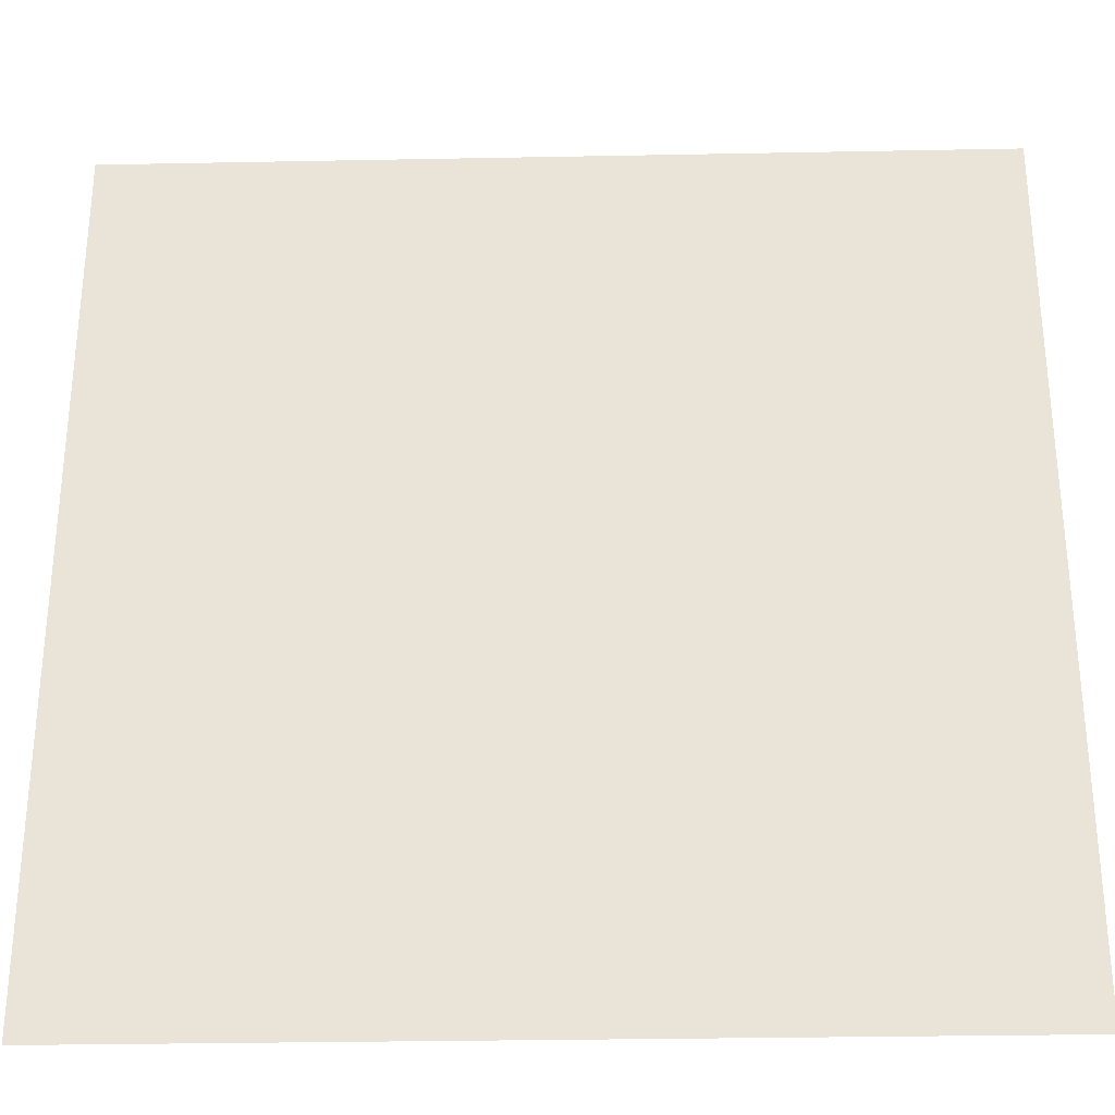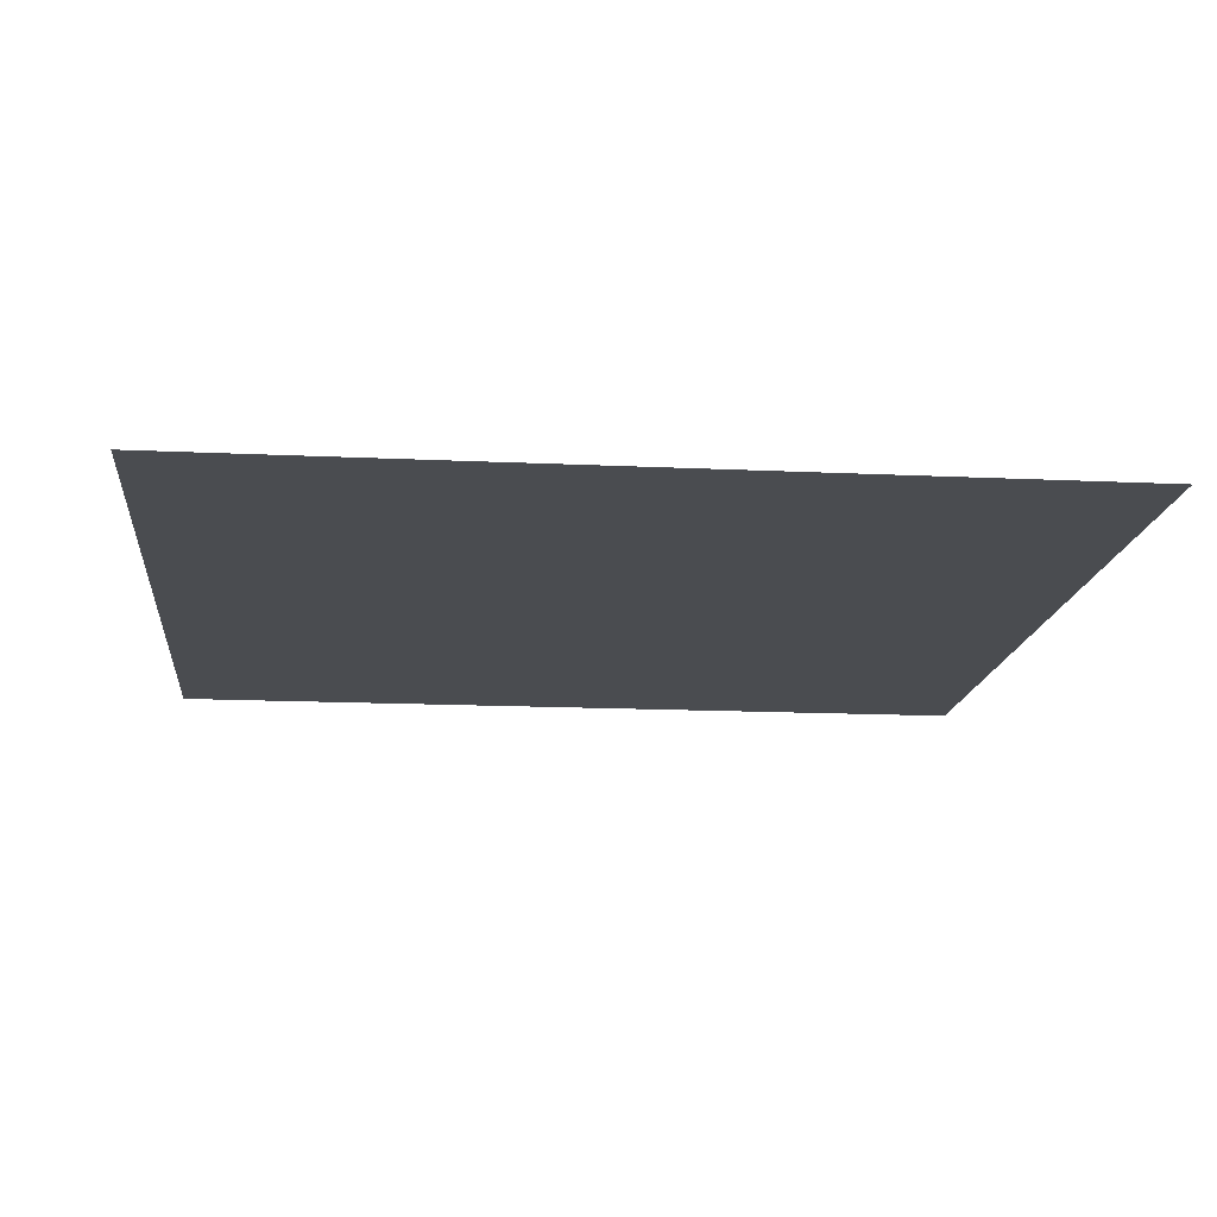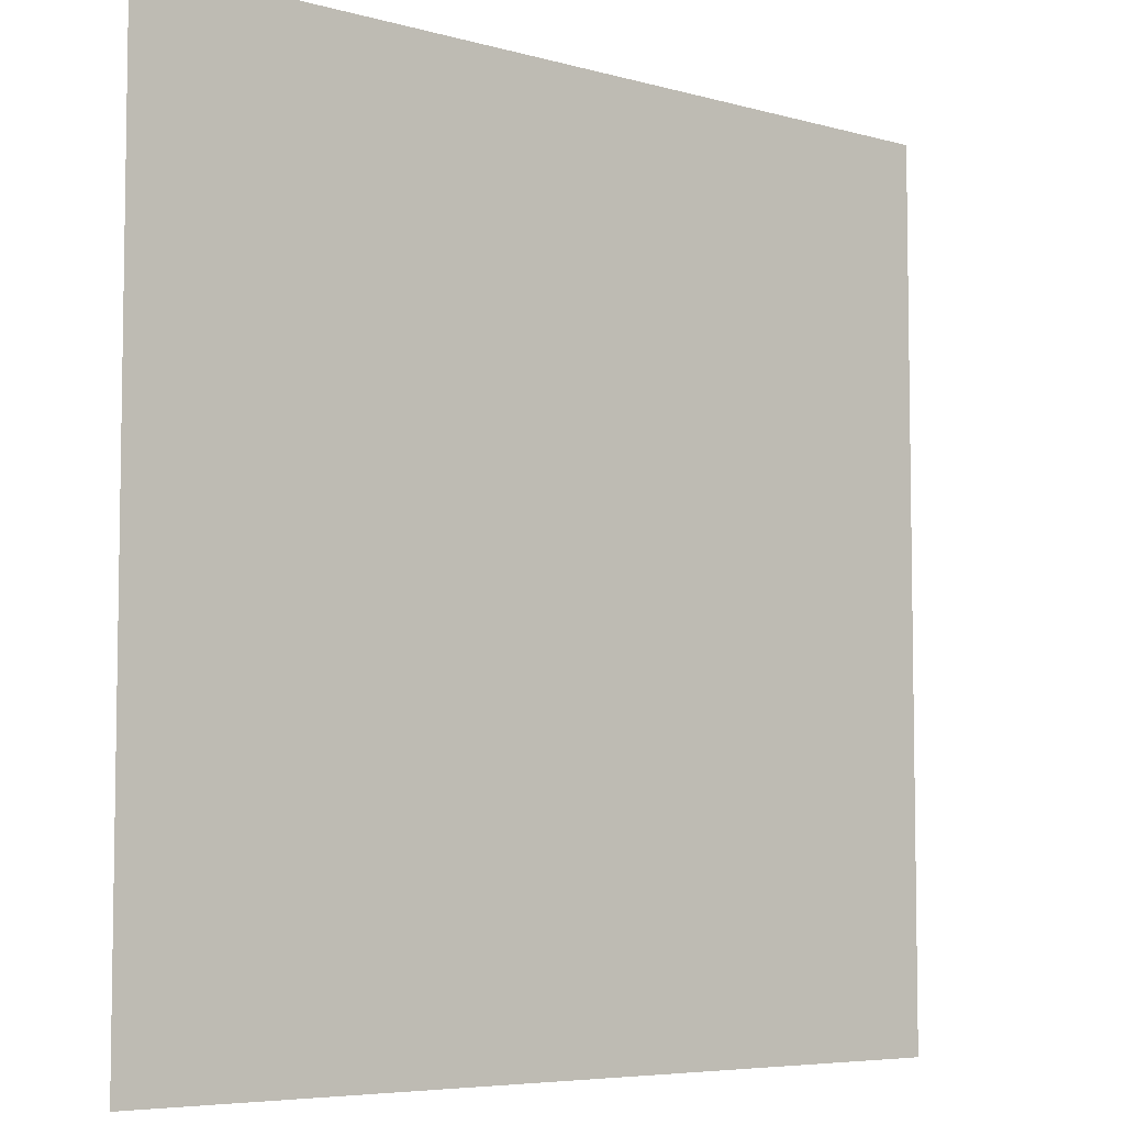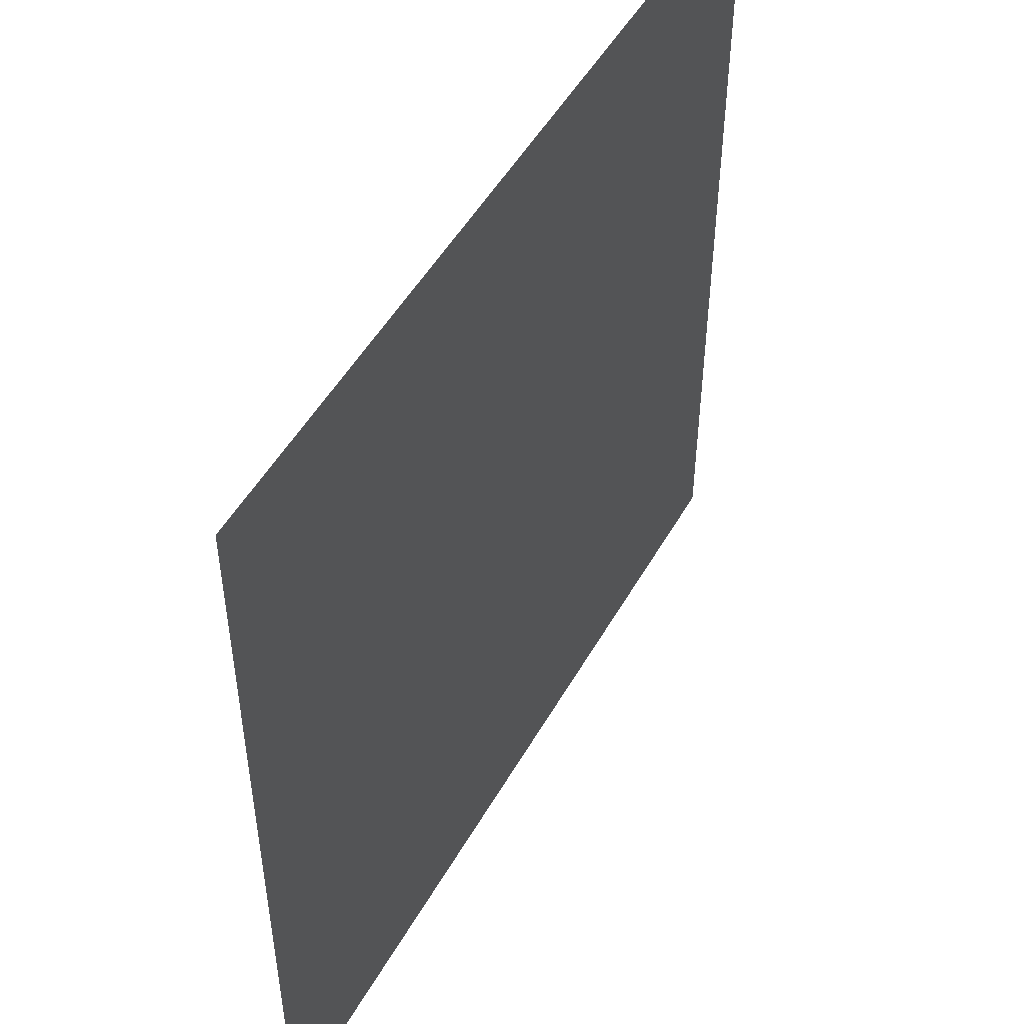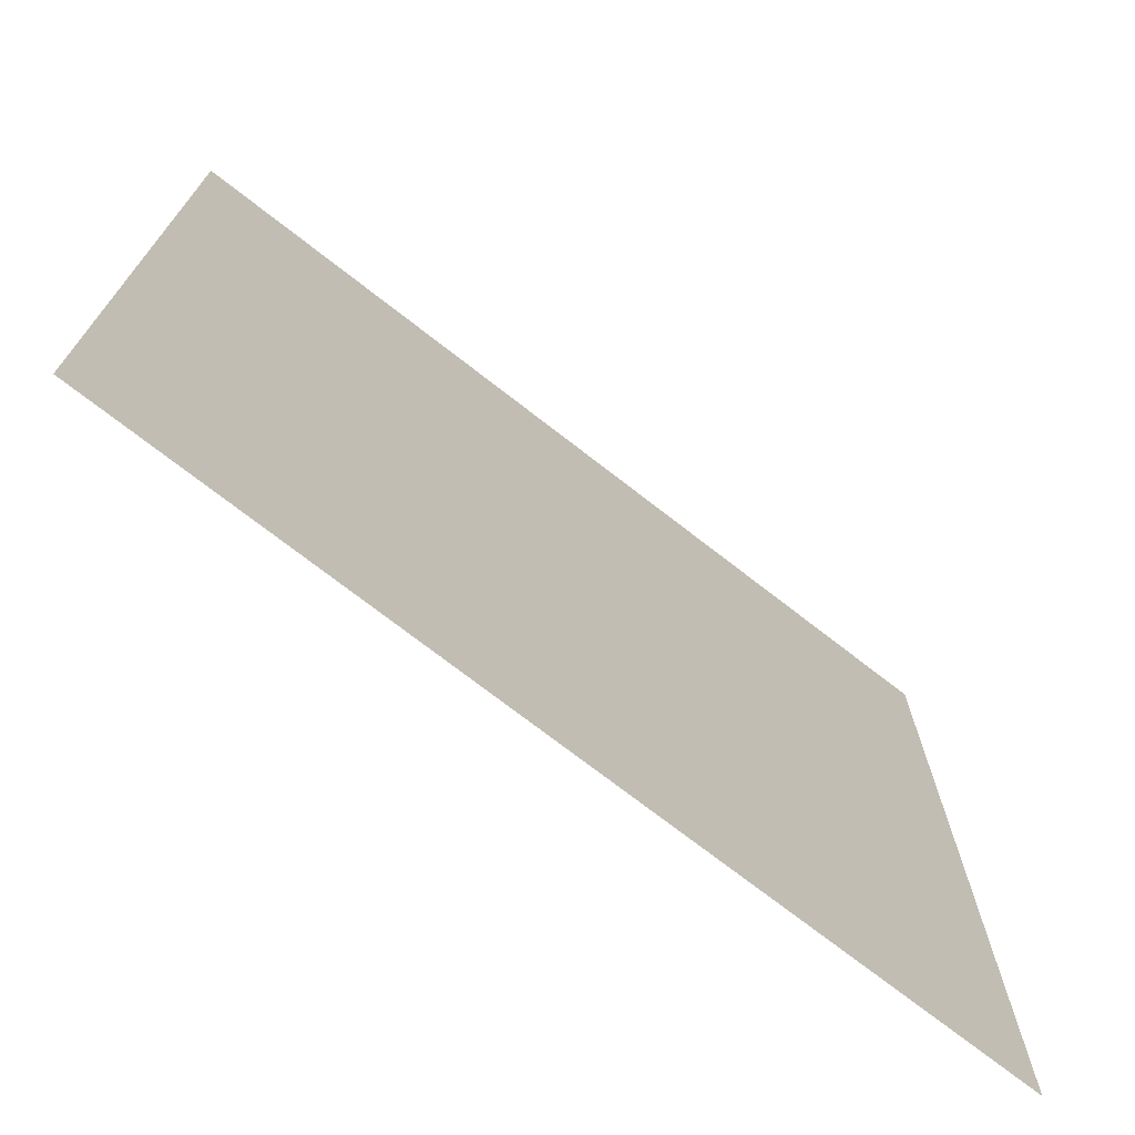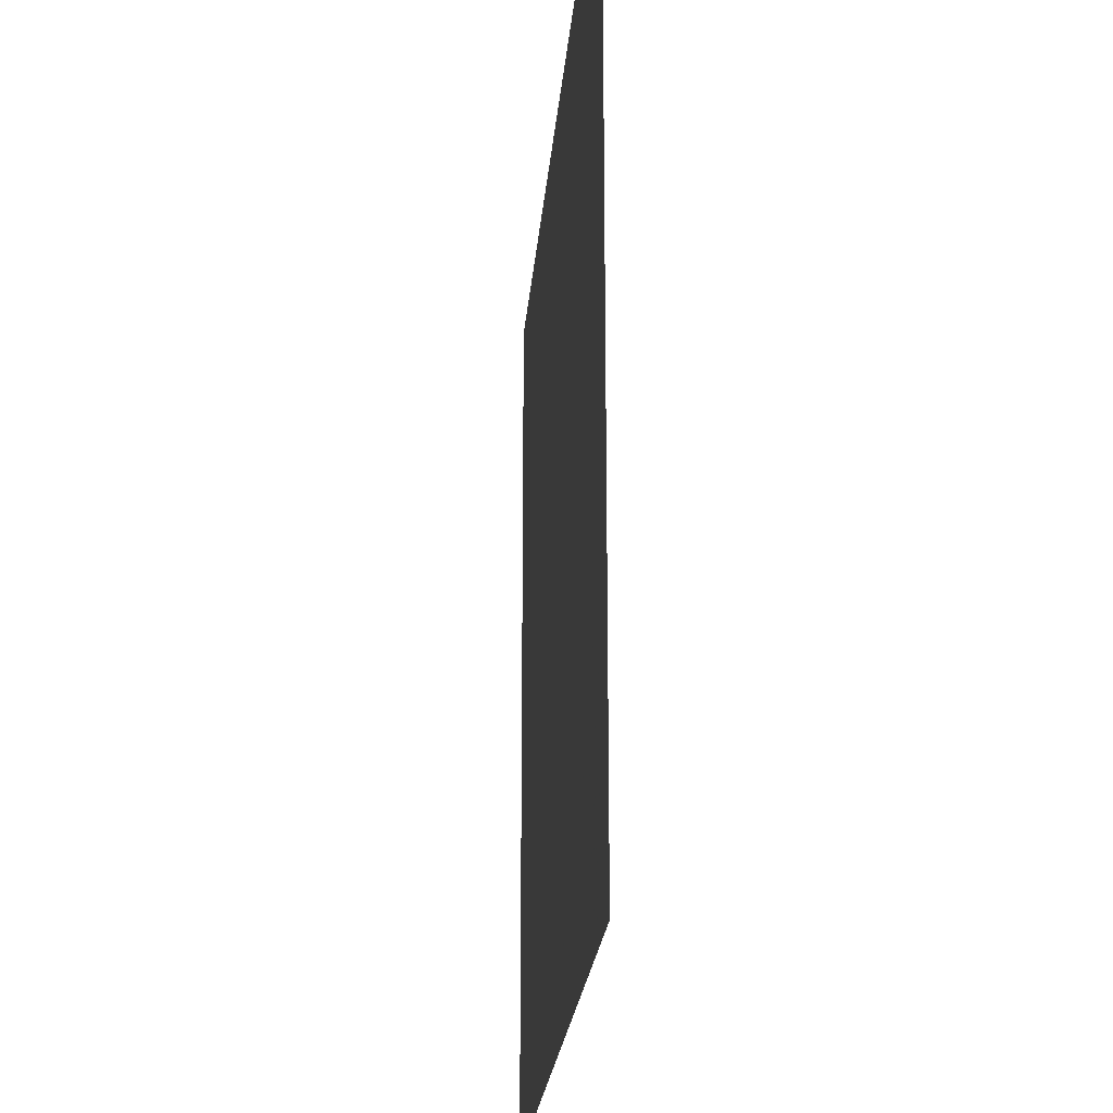
<metadata>
{"format":"obj","ext":"obj","renderer":"f3d","projection":"perspective","resolution":1024,"background":"white","views":[{"elev":-30.3,"azim":-178.4,"up":"+Y"},{"elev":-15.1,"azim":-95.8,"up":"+Z"},{"elev":-6.0,"azim":-40.2,"up":"+Y"},{"elev":50.4,"azim":-61.2,"up":"+Y"},{"elev":-73.1,"azim":-37.9,"up":"+Y"},{"elev":-22.3,"azim":-94.6,"up":"+Y"}]}
</metadata>
<code>
v -1 -1 0
v 1 -1 0
v 1 1 0
v -1 1 0
v 0 0 0
v -1 0 0
v 0 -1 0
v 1 0 0
v 0 1 0
v -0.5 -0.5 0
v -0.5 0.5 0
v 0.5 -0.5 0
v 0.5 0.5 0
v -0.5 0 0
v -1 -0.5 0
v -0.5 -1 0
v 0 -0.5 0
v -1 0.5 0
v 0 0.5 0
v -0.5 1 0
v 0.5 -1 0
v 1 -0.5 0
v 0.5 0 0
v 1 0.5 0
v 0.5 1 0
v -0.75 -0.25 0
v -0.25 -0.25 0
v -0.25 0.25 0
v -0.75 0.25 0
v -0.75 -0.75 0
v -0.25 -0.75 0
v 0.25 -0.75 0
v 0.25 -0.25 0
v -0.75 0.75 0
v -0.25 0.75 0
v 0.25 0.25 0
v 0.25 0.75 0
v 0.75 -0.75 0
v 0.75 -0.25 0
v 0.75 0.25 0
v 0.75 0.75 0
v -0.5 -0.25 0
v -0.75 0 0
v -1 -0.25 0
v -0.75 -0.5 0
v -0.25 0 0
v -0.25 -0.5 0
v 0 -0.25 0
v -0.5 0.25 0
v 0 0.25 0
v -0.25 0.5 0
v -0.75 0.5 0
v -1 0.25 0
v -1 -0.75 0
v -0.75 -1 0
v -0.5 -0.75 0
v -0.25 -1 0
v 0 -0.75 0
v 0.25 -0.5 0
v 0.25 -1 0
v 0.5 -0.75 0
v 0.5 -0.25 0
v 0.25 0 0
v -1 0.75 0
v -0.5 0.75 0
v -0.75 1 0
v 0 0.75 0
v -0.25 1 0
v 0.25 0.5 0
v 0.5 0.25 0
v 0.5 0.75 0
v 0.25 1 0
v 0.75 -1 0
v 1 -0.75 0
v 0.75 -0.5 0
v 1 -0.25 0
v 0.75 0 0
v 1 0.25 0
v 0.75 0.5 0
v 1 0.75 0
v 0.75 1 0
v -0.625 -0.125 0
v -0.625 -0.375 0
v -0.375 -0.375 0
v -0.375 -0.125 0
v -0.875 -0.125 0
v -0.625 0.125 0
v -0.875 0.125 0
v -0.875 -0.375 0
v -0.875 -0.625 0
v -0.625 -0.625 0
v -0.125 -0.125 0
v -0.125 0.125 0
v -0.375 0.125 0
v -0.125 -0.375 0
v -0.375 -0.625 0
v -0.125 -0.625 0
v 0.125 -0.375 0
v 0.125 -0.125 0
v -0.375 0.375 0
v -0.625 0.375 0
v -0.125 0.375 0
v 0.125 0.125 0
v 0.125 0.375 0
v -0.125 0.625 0
v -0.375 0.625 0
v -0.875 0.375 0
v -0.625 0.625 0
v -0.875 0.625 0
v -0.875 -0.875 0
v -0.625 -0.875 0
v -0.375 -0.875 0
v -0.125 -0.875 0
v 0.125 -0.875 0
v 0.125 -0.625 0
v 0.375 -0.625 0
v 0.375 -0.375 0
v 0.375 -0.875 0
v 0.625 -0.875 0
v 0.625 -0.625 0
v 0.375 -0.125 0
v 0.625 -0.375 0
v 0.625 -0.125 0
v 0.375 0.125 0
v -0.875 0.875 0
v -0.625 0.875 0
v -0.375 0.875 0
v -0.125 0.875 0
v 0.125 0.625 0
v 0.125 0.875 0
v 0.375 0.375 0
v 0.375 0.625 0
v 0.625 0.125 0
v 0.625 0.375 0
v 0.375 0.875 0
v 0.625 0.625 0
v 0.625 0.875 0
v 0.875 -0.875 0
v 0.875 -0.625 0
v 0.875 -0.375 0
v 0.875 -0.125 0
v 0.875 0.125 0
v 0.875 0.375 0
v 0.875 0.625 0
v 0.875 0.875 0
f 70 13 131
f 26 42 82
f 125 66 4
f 88 53 6
f 5 92 48
f 48 99 5
f 5 99 63
f 67 130 9
f 56 31 96
f 45 91 10
f 51 106 11
f 6 43 88
f 75 39 122
f 61 120 12
f 72 9 130
f 79 41 136
f 94 49 14
f 85 46 14
f 10 83 45
f 10 91 56
f 115 59 17
f 47 97 17
f 109 64 18
f 104 69 19
f 11 100 51
f 65 127 20
f 12 116 61
f 12 120 75
f 134 13 70
f 62 123 23
f 13 134 79
f 71 137 25
f 44 89 26
f 43 86 26
f 47 95 27
f 14 42 85
f 50 102 28
f 14 46 94
f 52 107 29
f 87 49 29
f 55 111 30
f 54 110 30
f 58 17 97
f 57 113 31
f 60 118 32
f 17 58 115
f 62 121 33
f 98 59 33
f 65 126 34
f 18 52 109
f 68 20 127
f 67 128 35
f 103 63 36
f 19 50 104
f 71 135 37
f 129 69 37
f 74 139 38
f 73 138 38
f 77 23 123
f 76 141 39
f 78 143 40
f 133 77 40
f 81 25 137
f 80 145 41
f 84 27 42
f 83 10 42
f 87 29 43
f 26 82 43
f 26 86 44
f 90 30 45
f 26 89 45
f 93 28 46
f 92 5 46
f 96 31 47
f 27 84 47
f 98 33 48
f 27 95 48
f 101 29 49
f 100 11 49
f 103 36 50
f 28 93 50
f 105 35 51
f 28 102 51
f 108 34 52
f 29 101 52
f 29 107 53
f 30 90 54
f 30 110 55
f 112 31 56
f 30 111 56
f 31 112 57
f 114 32 58
f 31 113 58
f 117 33 59
f 116 12 59
f 32 114 60
f 119 38 61
f 32 118 61
f 122 39 62
f 33 117 62
f 124 36 63
f 33 121 63
f 125 4 64
f 11 106 65
f 34 108 65
f 34 126 66
f 129 37 67
f 35 105 67
f 35 128 68
f 132 37 69
f 131 13 69
f 133 40 70
f 36 124 70
f 136 41 71
f 37 132 71
f 37 135 72
f 38 119 73
f 38 138 74
f 140 39 75
f 38 139 75
f 39 140 76
f 142 40 77
f 39 141 77
f 40 142 78
f 144 41 79
f 40 143 79
f 41 144 80
f 41 145 81
f 14 43 82
f 42 14 82
f 26 45 83
f 42 26 83
f 10 47 84
f 42 10 84
f 27 46 85
f 42 27 85
f 6 44 86
f 43 6 86
f 14 49 87
f 43 14 87
f 29 53 88
f 43 29 88
f 15 45 89
f 44 15 89
f 15 54 90
f 45 15 90
f 30 56 91
f 45 30 91
f 27 48 92
f 46 27 92
f 5 50 93
f 46 5 93
f 28 49 94
f 46 28 94
f 17 48 95
f 47 17 95
f 10 56 96
f 47 10 96
f 31 58 97
f 47 31 97
f 17 59 98
f 48 17 98
f 33 63 99
f 48 33 99
f 28 51 100
f 49 28 100
f 11 52 101
f 49 11 101
f 19 51 102
f 50 19 102
f 5 63 103
f 50 5 103
f 36 69 104
f 50 36 104
f 19 67 105
f 51 19 105
f 35 65 106
f 51 35 106
f 18 53 107
f 52 18 107
f 11 65 108
f 52 11 108
f 34 64 109
f 52 34 109
f 1 55 110
f 54 1 110
f 16 56 111
f 55 16 111
f 16 57 112
f 56 16 112
f 7 58 113
f 57 7 113
f 7 60 114
f 58 7 114
f 32 59 115
f 58 32 115
f 32 61 116
f 59 32 116
f 12 62 117
f 59 12 117
f 21 61 118
f 60 21 118
f 21 73 119
f 61 21 119
f 38 75 120
f 61 38 120
f 23 63 121
f 62 23 121
f 12 75 122
f 62 12 122
f 39 77 123
f 62 39 123
f 23 70 124
f 63 23 124
f 34 66 125
f 64 34 125
f 20 66 126
f 65 20 126
f 35 68 127
f 65 35 127
f 9 68 128
f 67 9 128
f 19 69 129
f 67 19 129
f 37 72 130
f 67 37 130
f 36 70 131
f 69 36 131
f 13 71 132
f 69 13 132
f 23 77 133
f 70 23 133
f 40 79 134
f 70 40 134
f 25 72 135
f 71 25 135
f 13 79 136
f 71 13 136
f 41 81 137
f 71 41 137
f 2 74 138
f 73 2 138
f 22 75 139
f 74 22 139
f 22 76 140
f 75 22 140
f 8 77 141
f 76 8 141
f 8 78 142
f 77 8 142
f 24 79 143
f 78 24 143
f 24 80 144
f 79 24 144
f 3 81 145
f 80 3 145

</code>
